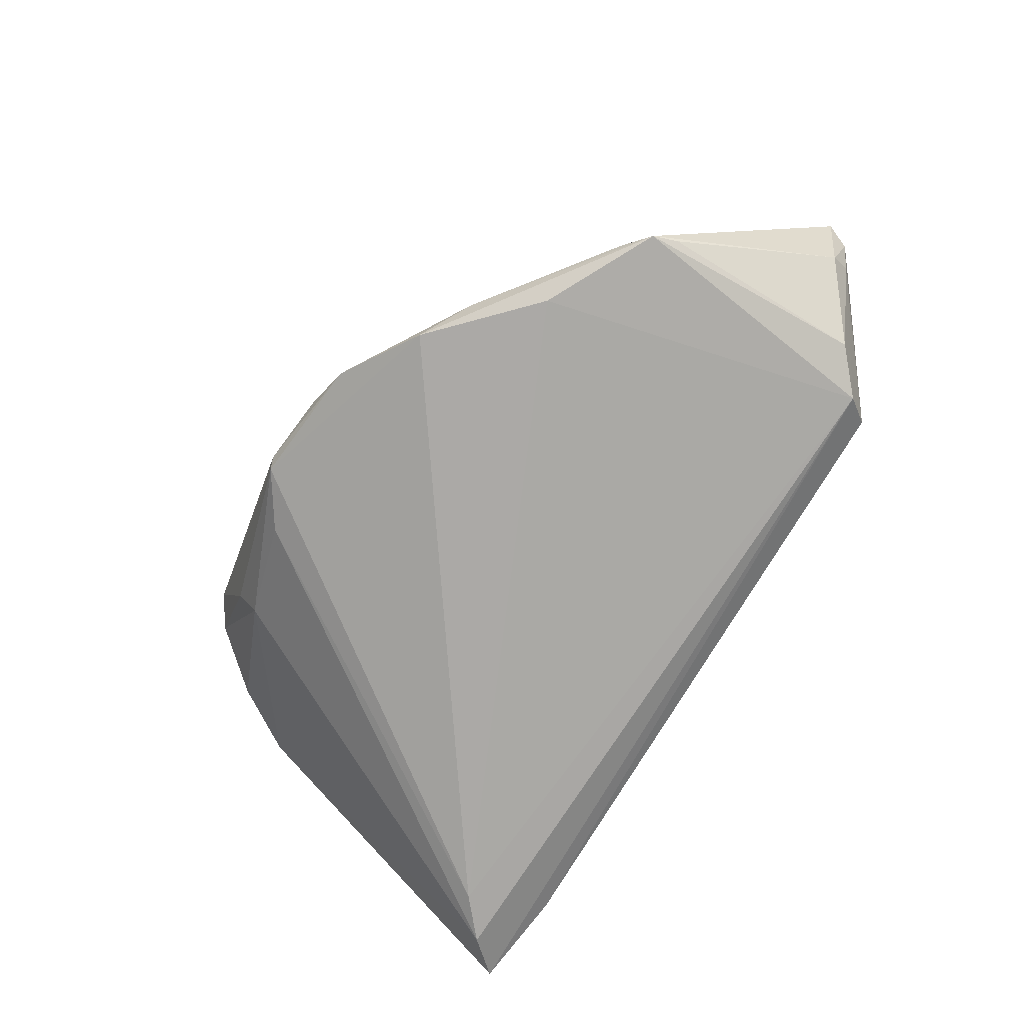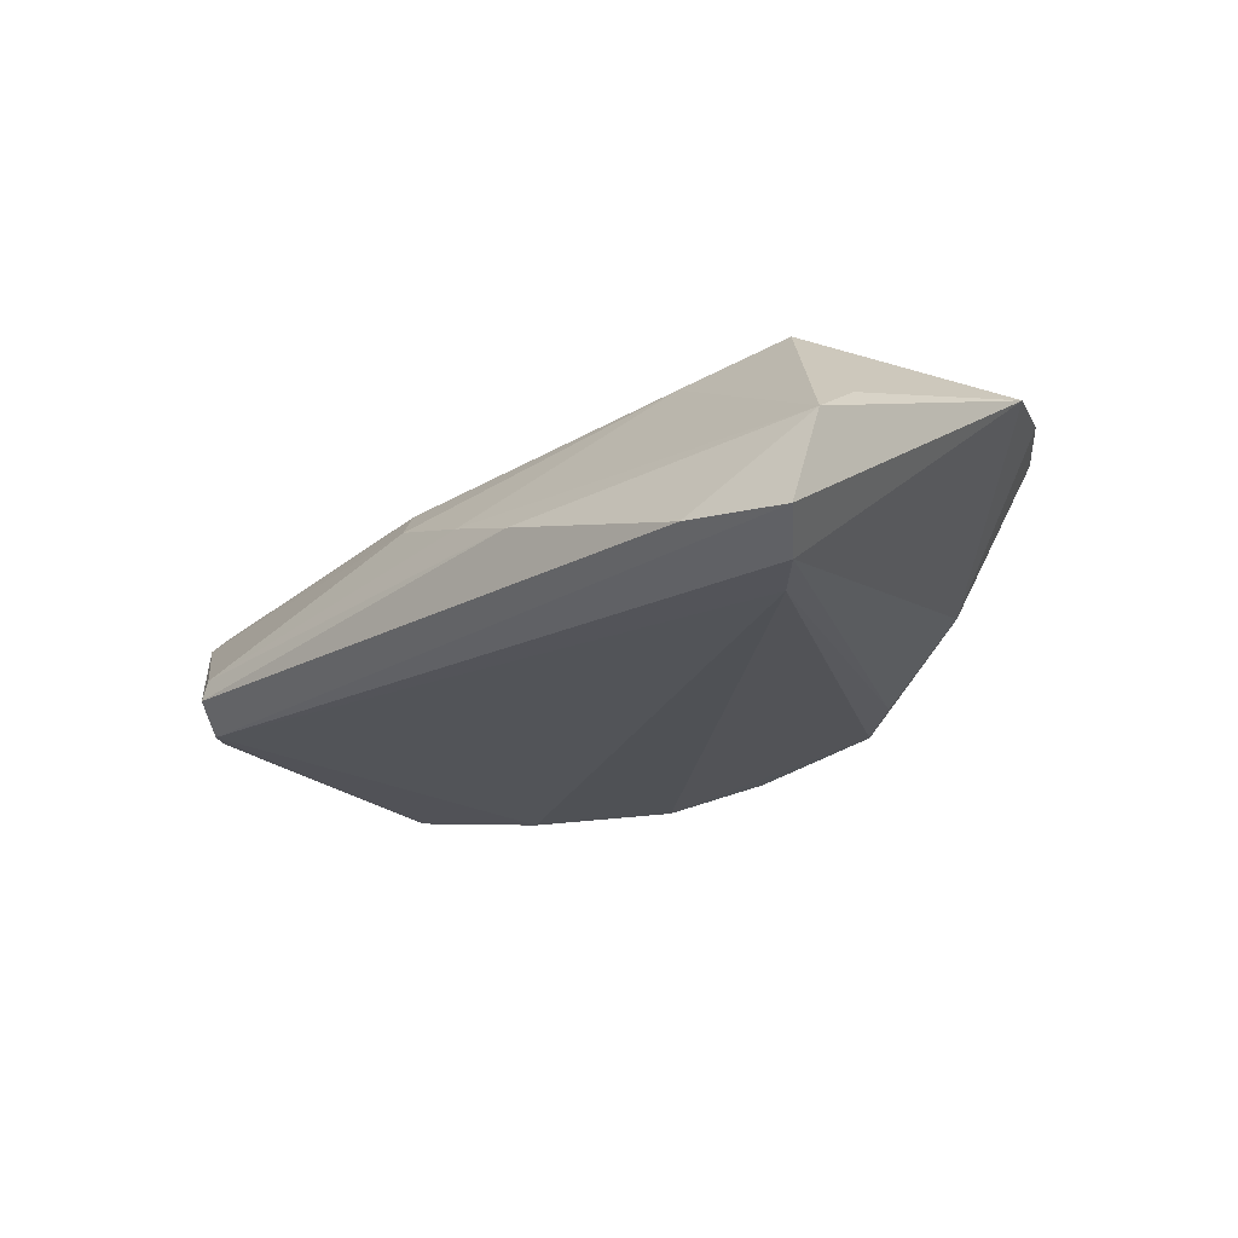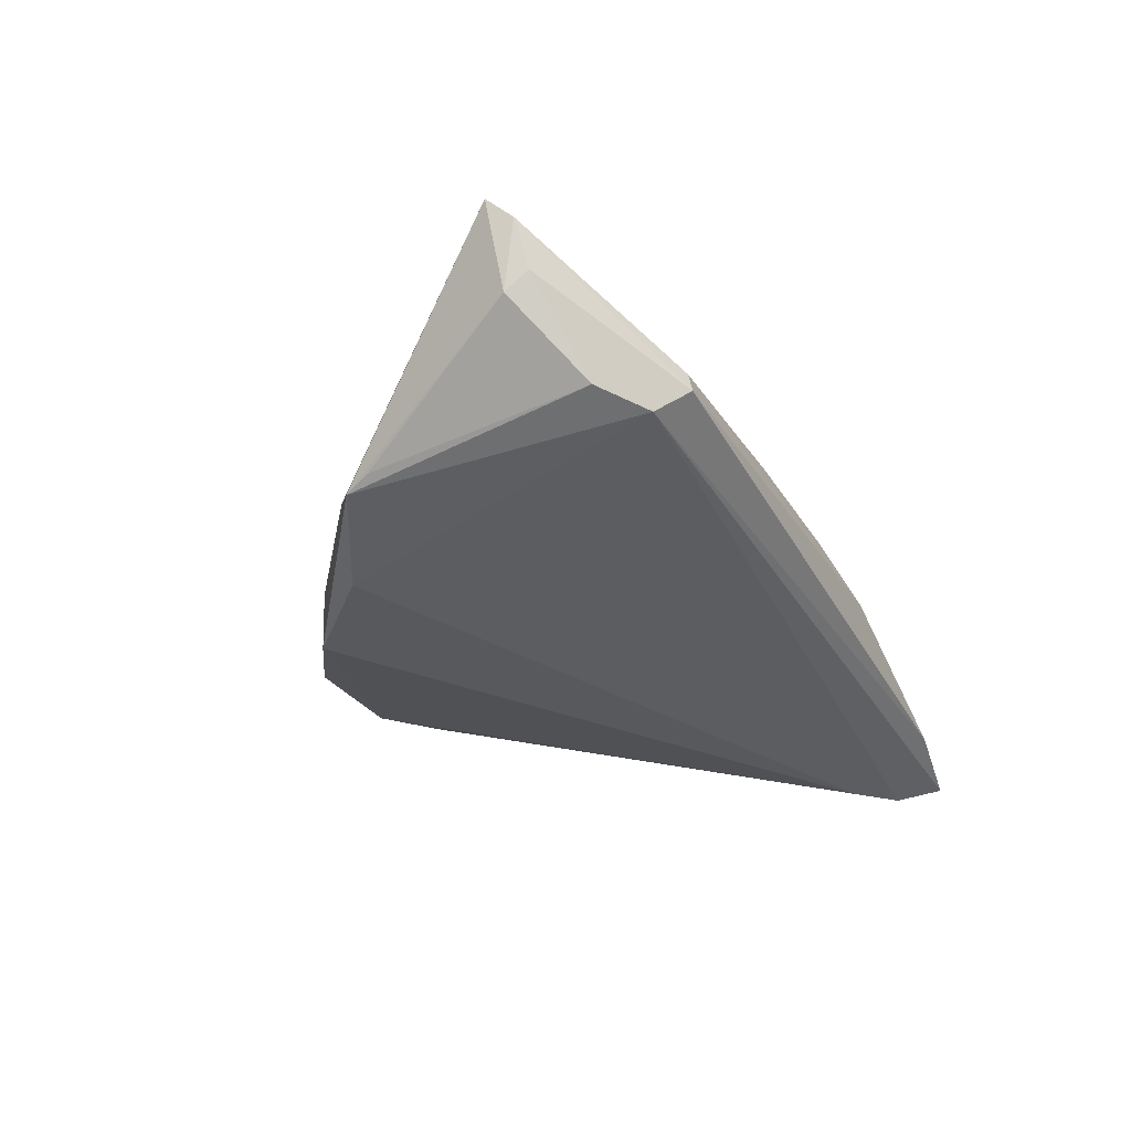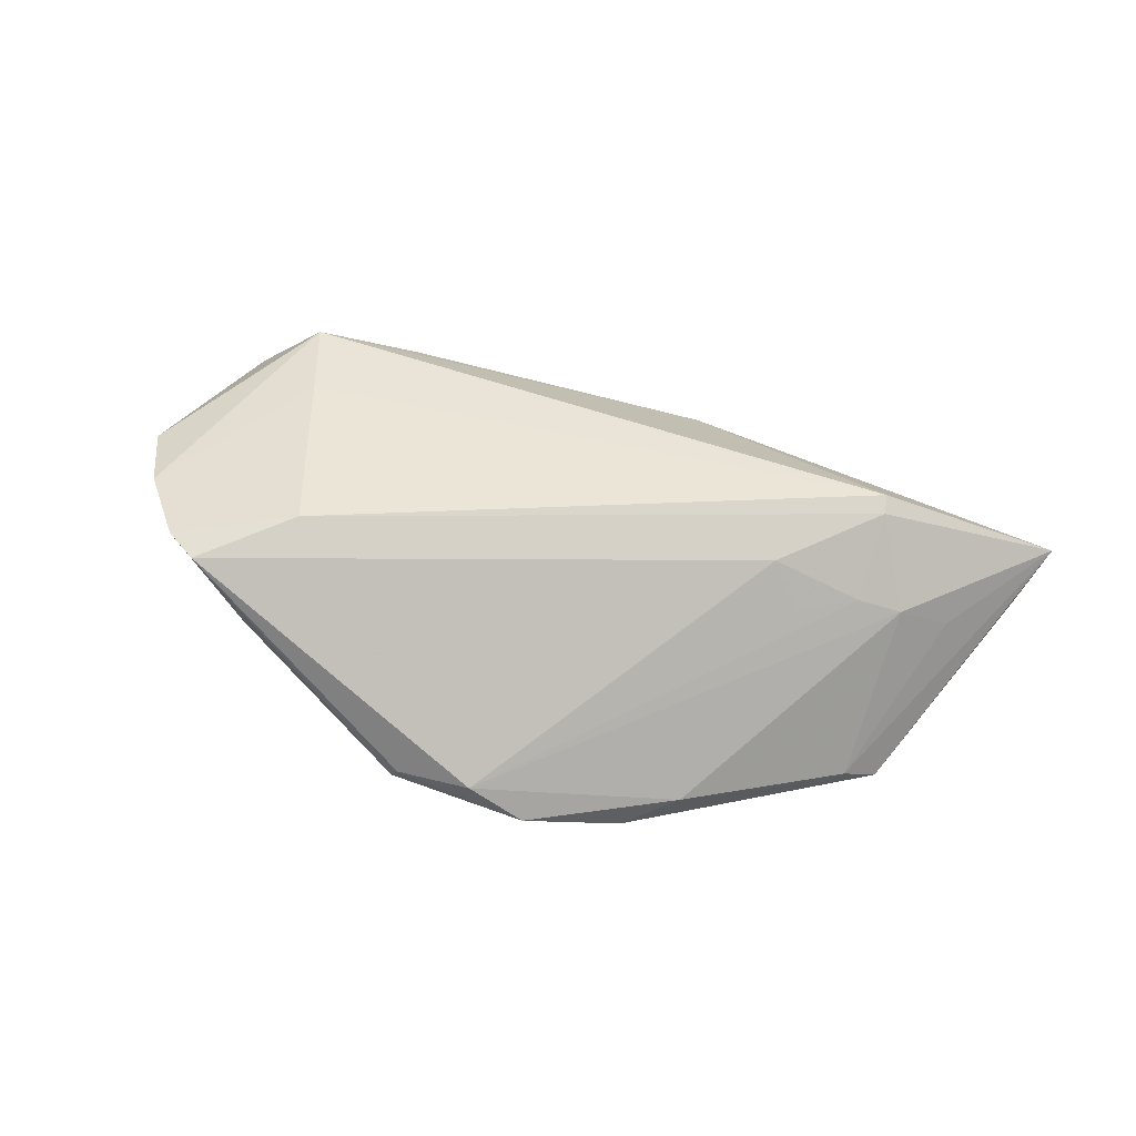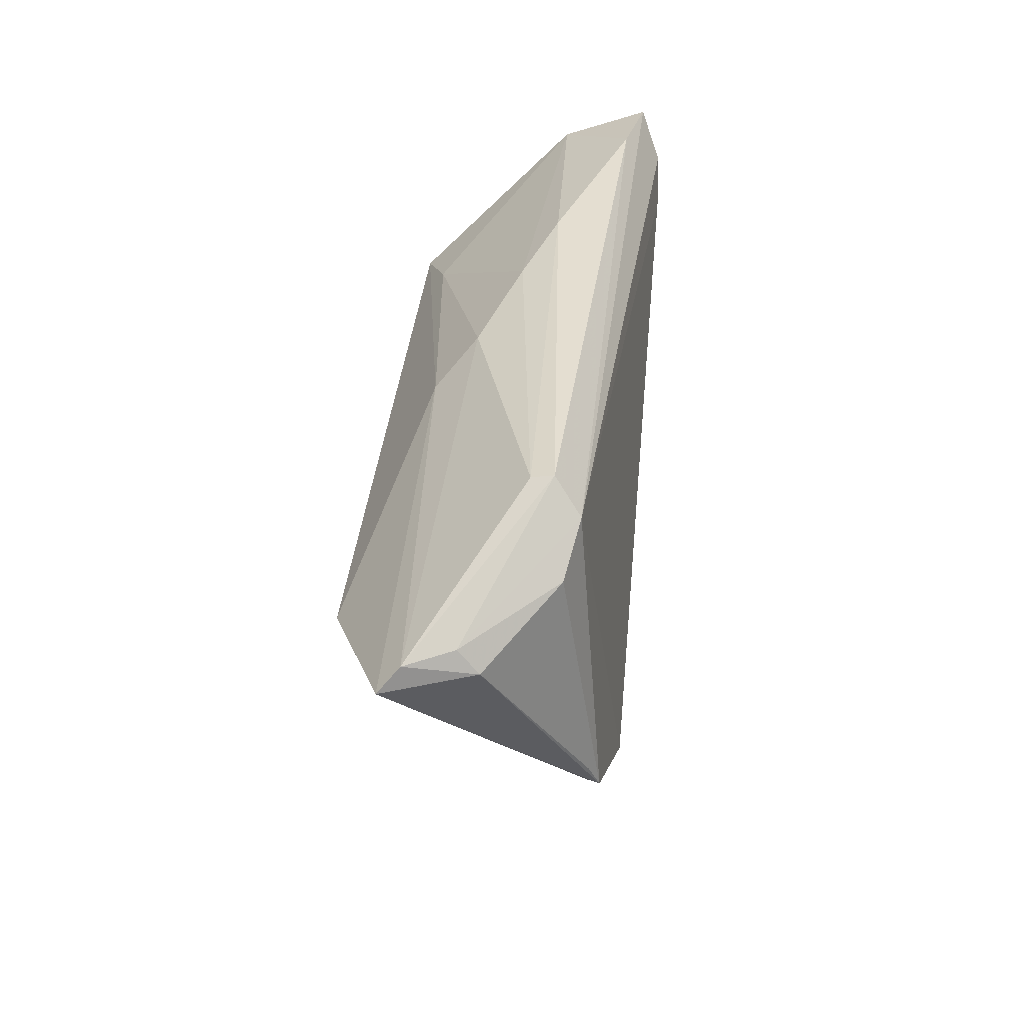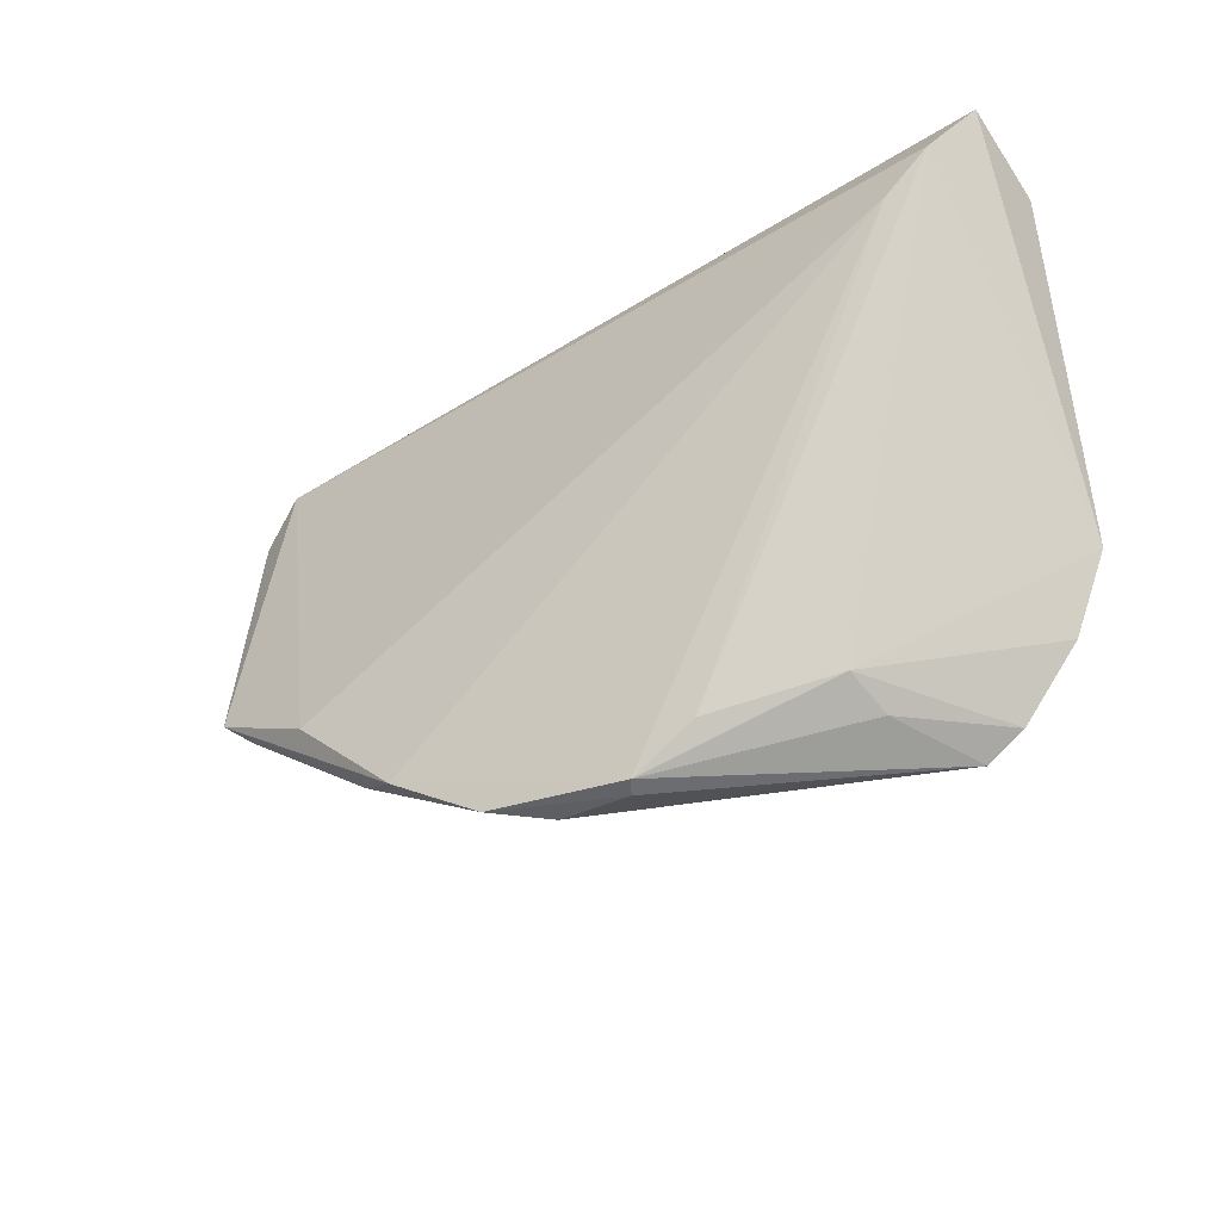
<metadata>
{"format":"obj","ext":"obj","renderer":"f3d","projection":"perspective","resolution":1024,"background":"white","views":[{"elev":-75.9,"azim":58.6,"up":"+Z"},{"elev":-21.1,"azim":-132.3,"up":"+Z"},{"elev":-32.5,"azim":115.6,"up":"+Z"},{"elev":44.1,"azim":22.8,"up":"+Z"},{"elev":36.5,"azim":95.8,"up":"+Y"},{"elev":-39.0,"azim":-143.6,"up":"+Y"}]}
</metadata>
<code>
v 0.04723 0.006201 0.002789
v 0.02705 -0.0006398 0.01199
v 0.03733 0.008968 0.01503
v -0.009725 -0.03207 -0.00987
v -0.04773 -0.01789 0.01337
v 0.04354 -0.005463 -0.01447
v 0.05662 0.0177 0.008386
v 0.03688 0.0326 -0.008288
v 0.05526 0.02047 0.005903
v -0.05195 0.02595 -0.01576
v -0.0566 0.02682 -0.0023
v -0.03062 -0.02383 -0.002571
v -0.04082 0.01324 0.01598
v -0.03154 -0.02652 0.002701
v 0.01712 -0.02444 -0.01506
v -0.04078 -0.02572 0.01353
v -0.04673 0.02145 -0.01609
v 0.03682 0.01098 0.0162
v -0.008713 0.03109 -0.0004486
v 0.03714 0.001494 0.007243
v -0.03603 0.002522 0.0162
v -0.04413 0.0326 -0.01145
v 0.03667 0.03201 -0.005712
v -0.01695 -0.02739 -0.009128
v 0.006898 -0.03061 -0.01236
v -0.0363 -0.02842 0.01343
v 0.04456 -0.002274 -0.01324
v -0.01897 0.0326 -0.004032
v 0.03059 -0.002663 0.006803
v 0.008132 0.02408 0.008458
v 0.0005366 -0.03173 -0.008023
v -0.05249 -0.009369 0.01197
v 0.03916 0.02894 -0.01139
v 0.0421 0.003188 0.005574
v -0.02921 0.01828 0.01249
v -0.02641 -0.01956 0.01611
v 0.02962 -0.01278 -0.0162
v 0.05281 0.02113 0.000379
v -0.05414 0.01922 0.002606
v -0.05662 0.03085 -0.0132
v 0.003765 0.02869 0.003772
v -0.008553 -0.0326 -0.008162
v 0.02338 -0.02065 -0.01183
v 0.05332 0.01843 -0.002088
v 0.04451 0.02437 -0.009955
v 0.0403 -0.0081 -0.01287
f 26 2 36
f 10 33 17
f 33 37 17
f 7 1 46
f 31 2 26
f 5 13 32
f 40 10 32
f 32 11 40
f 40 33 10
f 32 13 39
f 39 11 32
f 13 11 39
f 34 46 1
f 34 1 7
f 7 44 9
f 32 10 12
f 12 5 32
f 15 17 37
f 6 37 33
f 33 45 6
f 6 15 37
f 7 46 6
f 6 44 7
f 26 14 4
f 14 12 4
f 4 15 25
f 17 15 4
f 21 18 13
f 36 18 21
f 13 5 21
f 21 5 36
f 16 14 26
f 26 36 16
f 36 5 16
f 16 12 14
f 5 12 16
f 35 11 13
f 30 18 7
f 7 9 30
f 30 9 41
f 41 35 30
f 13 18 30
f 30 35 13
f 31 34 20
f 2 20 3
f 3 20 34
f 7 18 3
f 3 34 7
f 3 36 2
f 3 18 36
f 41 9 23
f 38 9 44
f 44 45 38
f 38 45 33
f 25 15 43
f 46 34 43
f 43 6 46
f 15 6 43
f 43 31 25
f 43 34 31
f 27 45 44
f 44 6 27
f 27 6 45
f 42 31 26
f 26 4 42
f 25 31 42
f 42 4 25
f 10 17 24
f 17 4 24
f 24 12 10
f 24 4 12
f 2 31 29
f 29 20 2
f 31 20 29
f 41 23 19
f 19 23 28
f 19 35 41
f 11 35 19
f 19 28 11
f 8 23 9
f 8 38 33
f 9 38 8
f 28 23 8
f 33 40 22
f 22 8 33
f 28 8 22
f 22 40 11
f 11 28 22

</code>
